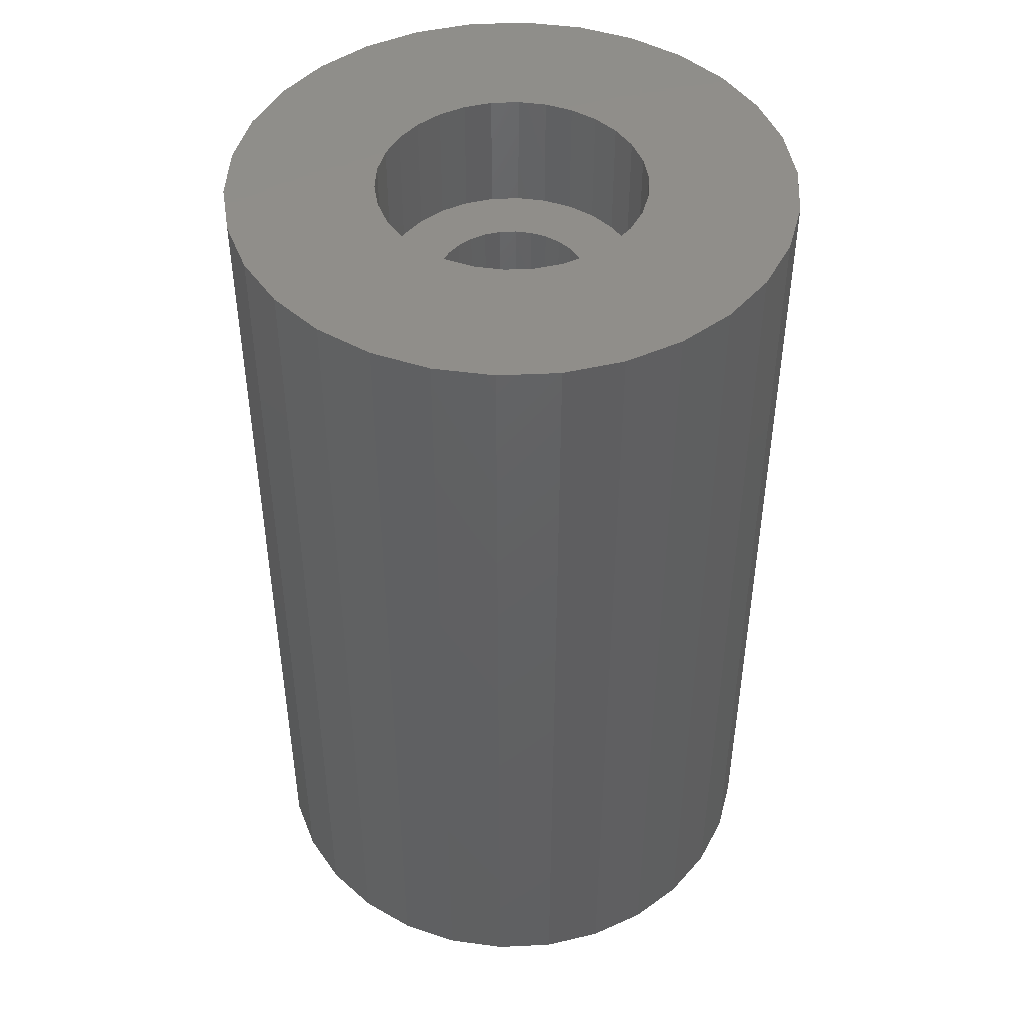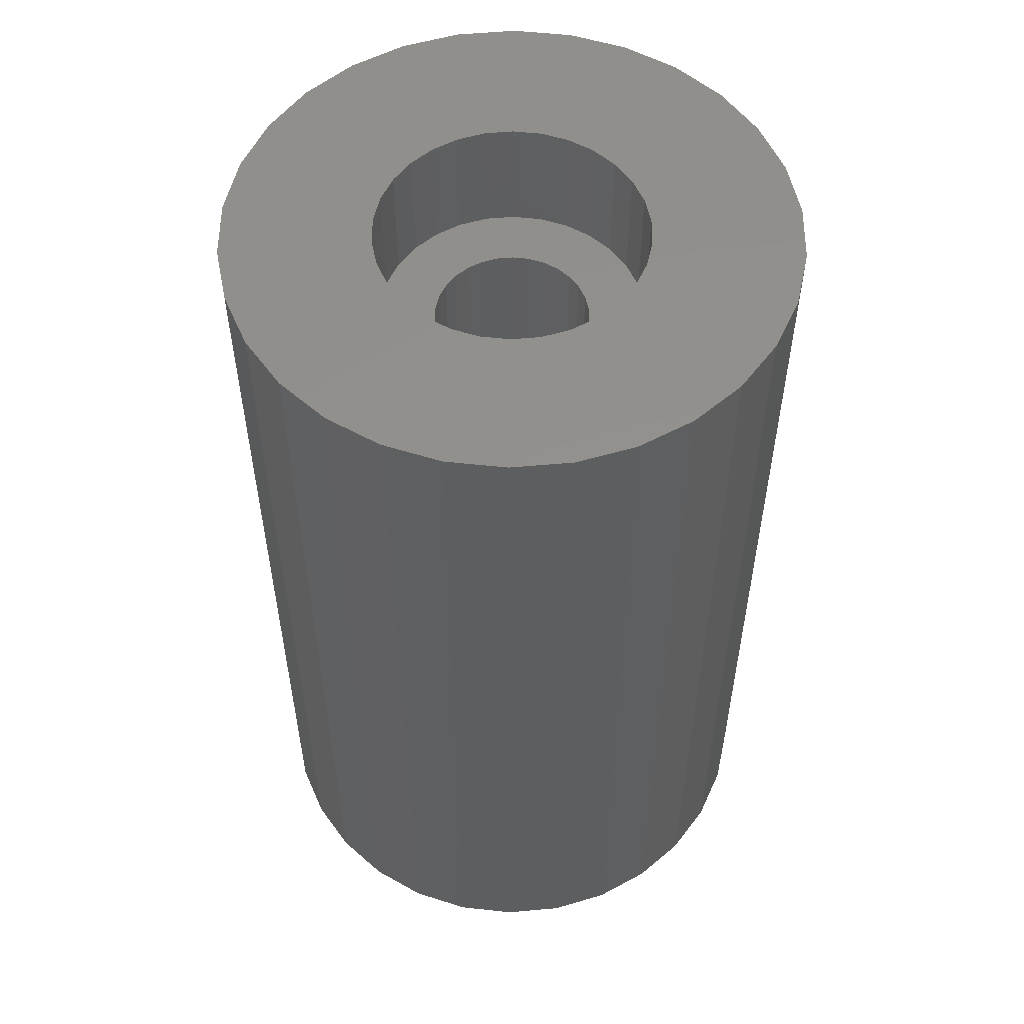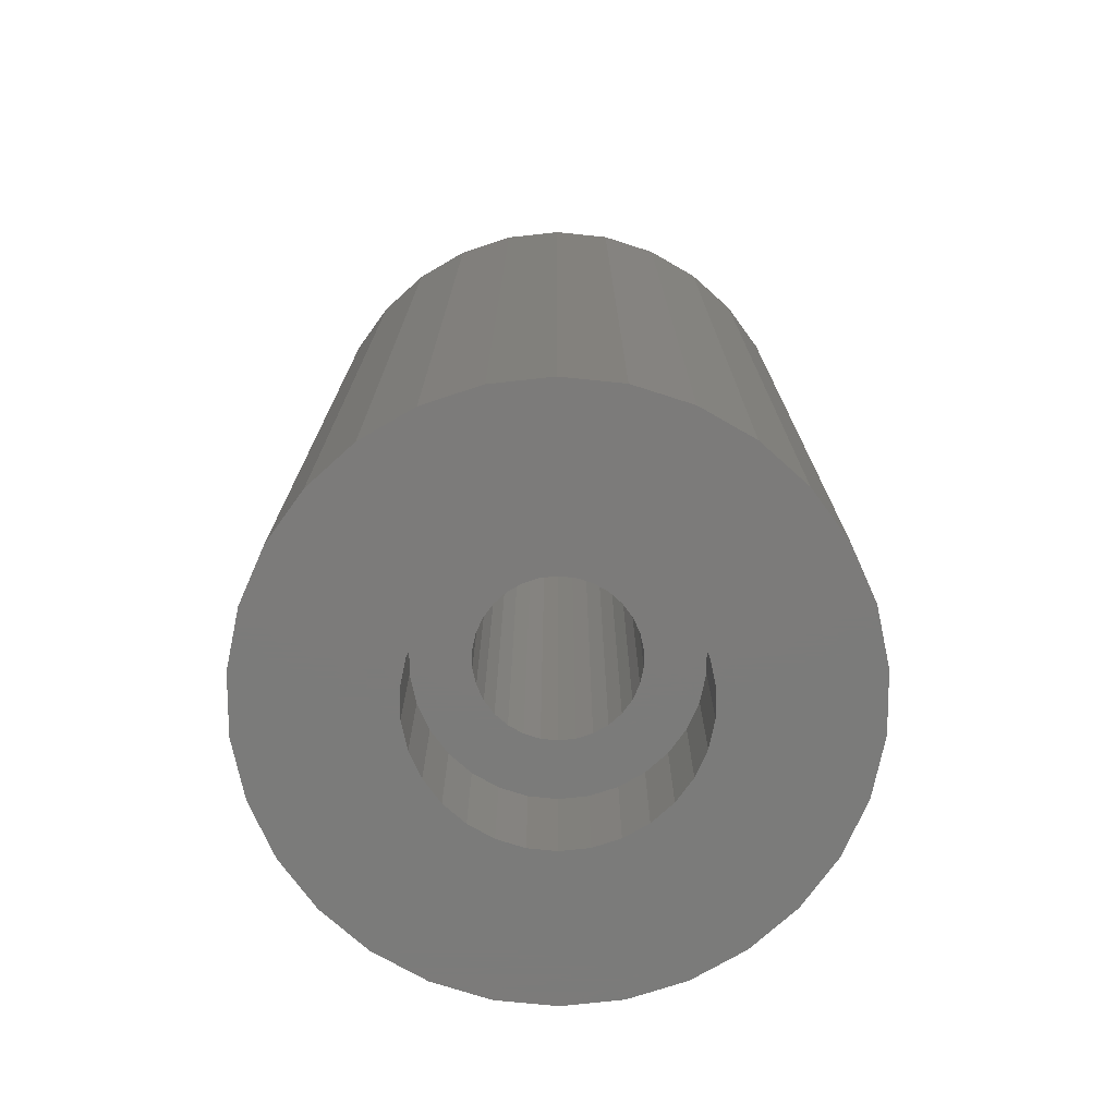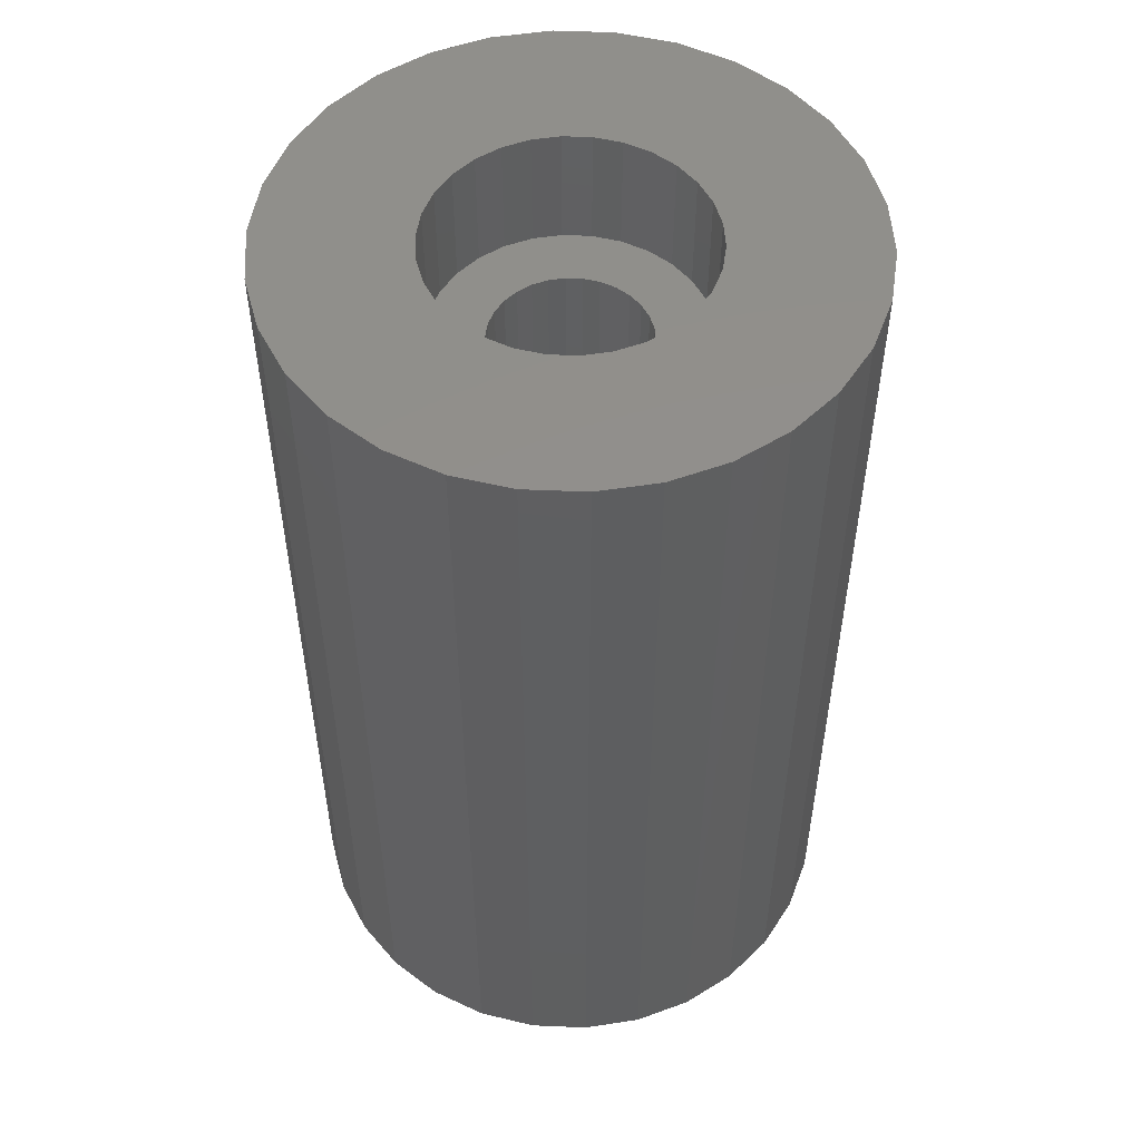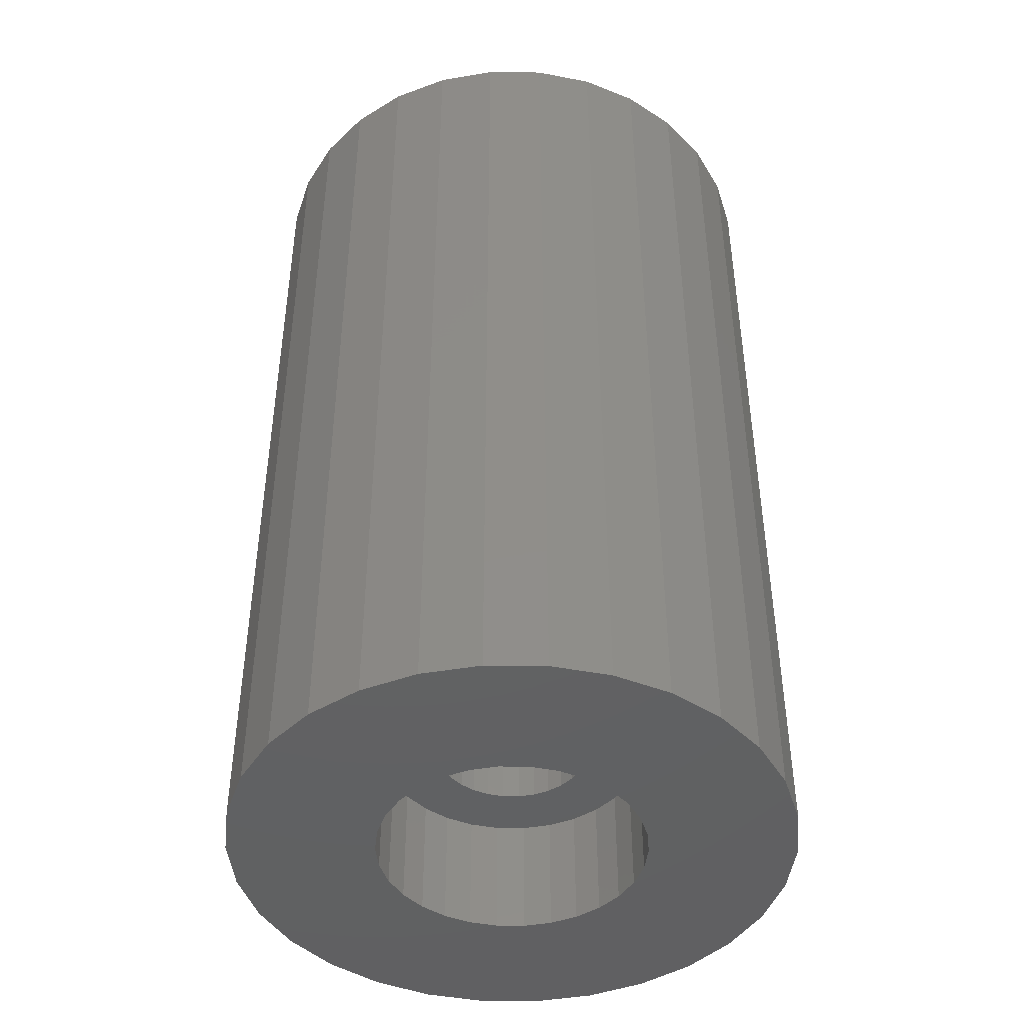
<metadata>
{"format":"stl","ext":"stl","renderer":"f3d","projection":"perspective","resolution":1024,"background":"white","views":[{"elev":46.0,"azim":152.9,"up":"+Z"},{"elev":54.7,"azim":90.5,"up":"+Z"},{"elev":-74.6,"azim":150.2,"up":"+Z"},{"elev":52.3,"azim":2.6,"up":"+Z"},{"elev":-44.4,"azim":179.3,"up":"+Z"}]}
</metadata>
<code>
# stl→obj: 240 verts, 480 faces
v -11.5 0 0
v -11.25 2.391 0
v -11.25 -2.391 0
v -10.51 4.677 0
v -9.304 6.76 0
v -7.695 8.546 0
v -5.75 9.959 0
v -3.554 10.94 0
v -1.202 11.44 0
v 1.202 11.44 0
v 3.554 10.94 0
v -0.5749 5.47 0
v 5.75 9.959 0
v 1.7 5.231 0
v 7.695 8.546 0
v 2.75 4.763 0
v 9.304 6.76 0
v 4.45 3.233 0
v 10.51 4.677 0
v 5.024 2.237 0
v 11.25 2.391 0
v 5.5 0 0
v 11.5 0 0
v 5.024 -2.237 0
v 11.25 -2.391 0
v 4.45 -3.233 0
v 10.51 -4.677 0
v 2.75 -4.763 0
v 9.304 -6.76 0
v 0.5749 -5.47 0
v 7.695 -8.546 0
v 5.75 -9.959 0
v 3.554 -10.94 0
v 1.202 -11.44 0
v -1.202 -11.44 0
v -3.554 -10.94 0
v -5.75 -9.959 0
v -7.695 -8.546 0
v -9.304 -6.76 0
v -10.51 -4.677 0
v -5.38 -1.144 0
v -5.5 0 0
v -5.024 -2.237 0
v -4.45 -3.233 0
v -3.68 -4.087 0
v -0.5749 -5.47 0
v -1.7 -5.231 0
v -2.75 -4.763 0
v 1.7 -5.231 0
v 3.68 -4.087 0
v 5.38 -1.144 0
v 5.38 1.144 0
v 3.68 4.087 0
v 0.5749 5.47 0
v -1.7 5.231 0
v -4.45 3.233 0
v -3.68 4.087 0
v -2.75 4.763 0
v -5.024 2.237 0
v -5.38 1.144 0
v -11.5 0 38
v -11.25 2.391 38
v -11.25 -2.391 38
v -10.51 -4.677 38
v -9.304 -6.76 38
v -7.695 -8.546 38
v -5.75 -9.959 38
v -3.554 -10.94 38
v -1.202 -11.44 38
v 1.202 -11.44 38
v 3.554 -10.94 38
v 5.75 -9.959 38
v 7.695 -8.546 38
v 9.304 -6.76 38
v 10.51 -4.677 38
v 11.25 -2.391 38
v 11.5 0 38
v 11.25 2.391 38
v 10.51 4.677 38
v 9.304 6.76 38
v 7.695 8.546 38
v 5.75 9.959 38
v 3.554 10.94 38
v 1.202 11.44 38
v -1.202 11.44 38
v -3.554 10.94 38
v -5.75 9.959 38
v -7.695 8.546 38
v -9.304 6.76 38
v -10.51 4.677 38
v -5.38 1.144 5
v -5.5 0 5
v -5.38 -1.144 5
v -5.024 2.237 5
v -4.45 3.233 5
v -3.68 4.087 5
v -2.75 4.763 5
v -1.7 5.231 5
v -0.5749 5.47 5
v 0.5749 5.47 5
v 1.7 5.231 5
v 2.75 4.763 5
v 3.68 4.087 5
v 4.45 3.233 5
v 5.024 2.237 5
v 5.38 1.144 5
v 5.5 0 5
v 5.38 -1.144 5
v 5.024 -2.237 5
v 4.45 -3.233 5
v 3.68 -4.087 5
v 2.75 -4.763 5
v 1.7 -5.231 5
v 0.5749 -5.47 5
v -0.5749 -5.47 5
v -1.7 -5.231 5
v -2.75 -4.763 5
v -3.68 -4.087 5
v -4.45 -3.233 5
v -5.024 -2.237 5
v -3.68 -4.087 38
v 3.68 -4.087 38
v 2.75 -4.763 38
v -5.024 2.237 38
v -4.45 3.233 38
v 1.7 5.231 38
v 2.75 4.763 38
v 3.68 4.087 38
v 4.45 3.233 38
v -4.45 -3.233 38
v 1.7 -5.231 38
v 5.38 -1.144 38
v 5.024 -2.237 38
v -1.7 5.231 38
v -0.5749 5.47 38
v 5.024 2.237 38
v -2.75 4.763 38
v -3.68 4.087 38
v 0.5749 5.47 38
v 5.38 1.144 38
v 5.5 0 38
v 4.45 -3.233 38
v -5.5 0 38
v -5.38 1.144 38
v 0.5749 -5.47 38
v -0.5749 -5.47 38
v -1.7 -5.231 38
v -2.75 -4.763 38
v -5.024 -2.237 38
v -5.38 -1.144 38
v 0.3319 3.158 5
v 1.587 2.75 5
v 2.124 2.359 5
v 2.901 1.291 5
v 3.106 0.6601 5
v 3.175 0 5
v 2.901 -1.291 5
v 2.569 -1.866 5
v 1.587 -2.75 5
v 0.9811 -3.02 5
v -0.3319 -3.158 5
v -1.587 -2.75 5
v -2.901 -1.291 5
v -3.106 -0.6601 5
v -2.124 -2.359 5
v -2.569 -1.866 5
v -0.9811 -3.02 5
v 0.3319 -3.158 5
v 2.124 -2.359 5
v 3.106 -0.6601 5
v 2.569 1.866 5
v 0.9811 3.02 5
v -0.3319 3.158 5
v -2.124 2.359 5
v -1.587 2.75 5
v -0.9811 3.02 5
v -2.569 1.866 5
v -2.901 1.291 5
v -3.106 0.6601 5
v -3.175 0 5
v -5.38 -1.144 33
v -5.5 0 33
v -5.024 -2.237 33
v -4.45 -3.233 33
v -3.68 -4.087 33
v -2.75 -4.763 33
v -1.7 -5.231 33
v -0.5749 -5.47 33
v 0.5749 -5.47 33
v 1.7 -5.231 33
v 2.75 -4.763 33
v 3.68 -4.087 33
v 4.45 -3.233 33
v 5.024 -2.237 33
v 5.38 -1.144 33
v 5.5 0 33
v 5.38 1.144 33
v 5.024 2.237 33
v 4.45 3.233 33
v 3.68 4.087 33
v 2.75 4.763 33
v 1.7 5.231 33
v 0.5749 5.47 33
v -0.5749 5.47 33
v -1.7 5.231 33
v -2.75 4.763 33
v -3.68 4.087 33
v -4.45 3.233 33
v -5.024 2.237 33
v -5.38 1.144 33
v -3.106 -0.6601 33
v -2.901 -1.291 33
v -3.175 0 33
v -3.106 0.6601 33
v -2.901 1.291 33
v -2.569 1.866 33
v -2.124 2.359 33
v -1.587 2.75 33
v -0.9811 3.02 33
v -0.3319 3.158 33
v 0.3319 3.158 33
v 0.9811 3.02 33
v 1.587 2.75 33
v 2.124 2.359 33
v 2.569 1.866 33
v 2.901 1.291 33
v 3.106 0.6601 33
v 3.175 0 33
v 3.106 -0.6601 33
v 2.901 -1.291 33
v 2.569 -1.866 33
v 2.124 -2.359 33
v 1.587 -2.75 33
v 0.9811 -3.02 33
v 0.3319 -3.158 33
v -0.3319 -3.158 33
v -0.9811 -3.02 33
v -1.587 -2.75 33
v -2.124 -2.359 33
v -2.569 -1.866 33
f 1 2 3
f 3 2 4
f 3 4 5
f 3 5 6
f 3 6 7
f 3 7 8
f 3 8 9
f 3 9 10
f 3 10 11
f 12 11 13
f 14 13 15
f 16 15 17
f 18 17 19
f 20 19 21
f 22 21 23
f 24 23 25
f 26 25 27
f 28 27 29
f 30 29 31
f 3 31 32
f 3 32 33
f 3 33 34
f 3 34 35
f 3 35 36
f 3 36 37
f 3 37 38
f 3 38 39
f 3 39 40
f 41 3 42
f 43 3 41
f 44 3 43
f 45 3 44
f 46 31 47
f 3 45 48
f 3 48 47
f 3 47 31
f 30 31 46
f 49 29 30
f 28 29 49
f 50 27 28
f 26 27 50
f 51 23 24
f 22 23 51
f 52 21 22
f 24 25 26
f 18 19 20
f 53 17 18
f 16 17 53
f 54 13 14
f 20 21 52
f 55 11 12
f 56 3 57
f 58 11 55
f 57 11 58
f 3 11 57
f 59 3 56
f 60 3 59
f 42 3 60
f 12 13 54
f 14 15 16
f 1 61 2
f 2 61 62
f 1 3 61
f 61 3 63
f 3 40 63
f 63 40 64
f 40 39 64
f 64 39 65
f 39 38 65
f 65 38 66
f 66 38 37
f 67 66 37
f 67 37 36
f 68 67 36
f 68 36 35
f 69 68 35
f 69 35 34
f 70 69 34
f 70 34 33
f 71 70 33
f 71 33 32
f 72 71 32
f 72 32 31
f 73 72 31
f 73 31 29
f 74 73 29
f 74 29 27
f 75 74 27
f 75 27 25
f 76 75 25
f 76 25 23
f 77 76 23
f 23 21 78
f 77 23 78
f 21 19 79
f 78 21 79
f 19 17 80
f 79 19 80
f 17 15 81
f 80 17 81
f 13 82 15
f 15 82 81
f 11 83 13
f 13 83 82
f 10 84 11
f 11 84 83
f 9 85 10
f 10 85 84
f 8 86 9
f 9 86 85
f 7 87 8
f 8 87 86
f 6 88 7
f 7 88 87
f 5 89 6
f 6 89 88
f 4 90 5
f 5 90 89
f 2 62 4
f 4 62 90
f 60 91 92
f 42 60 92
f 92 93 41
f 42 92 41
f 59 94 91
f 60 59 91
f 56 95 94
f 59 56 94
f 57 96 95
f 56 57 95
f 58 97 96
f 57 58 96
f 55 98 97
f 58 55 97
f 12 99 98
f 55 12 98
f 54 100 99
f 12 54 99
f 14 101 100
f 54 14 100
f 16 102 101
f 14 16 101
f 53 103 102
f 16 53 102
f 104 103 18
f 18 103 53
f 105 104 20
f 20 104 18
f 106 105 52
f 52 105 20
f 107 106 22
f 22 106 52
f 107 22 108
f 108 22 51
f 108 51 109
f 109 51 24
f 109 24 110
f 110 24 26
f 110 26 111
f 111 26 50
f 111 50 112
f 112 50 28
f 112 28 113
f 113 28 49
f 113 49 114
f 114 49 30
f 114 30 115
f 115 30 46
f 115 46 116
f 116 46 47
f 116 47 117
f 117 47 48
f 117 48 118
f 118 48 45
f 119 118 45
f 44 119 45
f 120 119 44
f 43 120 44
f 93 120 43
f 41 93 43
f 62 61 63
f 65 62 64
f 64 62 63
f 66 62 65
f 67 62 66
f 68 62 67
f 69 62 68
f 70 62 69
f 71 62 70
f 121 62 71
f 122 123 74
f 124 125 62
f 126 127 80
f 128 129 79
f 82 62 81
f 83 62 82
f 84 62 83
f 85 62 84
f 86 62 85
f 87 62 86
f 88 62 87
f 89 62 88
f 90 62 89
f 121 130 62
f 123 131 73
f 132 133 76
f 134 135 81
f 129 136 78
f 137 62 138
f 134 62 137
f 135 139 81
f 81 62 134
f 81 139 80
f 139 126 80
f 80 127 79
f 127 128 79
f 79 129 78
f 125 138 62
f 78 136 77
f 136 140 77
f 77 141 76
f 133 142 75
f 141 132 76
f 140 141 77
f 76 133 75
f 75 142 74
f 142 122 74
f 74 123 73
f 143 144 62
f 73 131 72
f 131 145 72
f 72 146 71
f 146 147 71
f 147 148 71
f 148 121 71
f 130 149 62
f 145 146 72
f 149 150 62
f 150 143 62
f 144 124 62
f 94 95 91
f 91 95 96
f 91 96 97
f 91 97 98
f 91 98 99
f 91 99 100
f 91 100 101
f 91 101 102
f 151 102 103
f 152 103 104
f 153 104 105
f 154 105 106
f 155 106 107
f 156 107 108
f 157 108 109
f 158 109 110
f 159 110 111
f 160 111 112
f 161 112 113
f 162 113 114
f 91 114 115
f 91 115 116
f 91 116 117
f 91 117 118
f 91 118 119
f 91 119 120
f 91 120 93
f 91 93 92
f 163 91 164
f 162 114 165
f 91 163 166
f 91 166 114
f 166 165 114
f 167 113 162
f 161 113 167
f 168 112 161
f 160 112 168
f 169 110 159
f 157 109 158
f 170 108 157
f 156 108 170
f 155 107 156
f 154 106 155
f 171 105 154
f 153 105 171
f 152 104 153
f 172 103 152
f 151 103 172
f 173 102 151
f 174 91 175
f 176 102 173
f 91 102 176
f 91 176 175
f 177 91 174
f 178 91 177
f 179 91 178
f 180 91 179
f 164 91 180
f 158 110 169
f 159 111 160
f 143 150 181
f 182 143 181
f 150 149 183
f 181 150 183
f 149 130 184
f 183 149 184
f 130 121 185
f 184 130 185
f 148 186 121
f 121 186 185
f 147 187 148
f 148 187 186
f 146 188 147
f 147 188 187
f 145 189 146
f 146 189 188
f 131 190 145
f 145 190 189
f 123 191 131
f 131 191 190
f 122 192 123
f 123 192 191
f 142 193 122
f 122 193 192
f 133 194 142
f 142 194 193
f 132 195 133
f 133 195 194
f 141 196 132
f 132 196 195
f 141 140 196
f 196 140 197
f 140 136 197
f 197 136 198
f 136 129 198
f 198 129 199
f 129 128 199
f 199 128 200
f 200 128 127
f 201 200 127
f 201 127 126
f 202 201 126
f 202 126 139
f 203 202 139
f 203 139 135
f 204 203 135
f 204 135 134
f 205 204 134
f 205 134 137
f 206 205 137
f 206 137 138
f 207 206 138
f 207 138 125
f 208 207 125
f 208 125 124
f 209 208 124
f 209 124 144
f 210 209 144
f 210 144 143
f 182 210 143
f 211 212 163
f 164 211 163
f 213 211 164
f 180 213 164
f 179 214 213
f 180 179 213
f 178 215 214
f 179 178 214
f 177 216 215
f 178 177 215
f 174 217 216
f 177 174 216
f 175 218 217
f 174 175 217
f 176 219 218
f 175 176 218
f 173 220 219
f 176 173 219
f 151 221 220
f 173 151 220
f 172 222 221
f 151 172 221
f 152 223 222
f 172 152 222
f 153 224 223
f 152 153 223
f 225 224 171
f 171 224 153
f 226 225 154
f 154 225 171
f 227 226 155
f 155 226 154
f 228 227 156
f 156 227 155
f 228 156 229
f 229 156 170
f 229 170 230
f 230 170 157
f 230 157 231
f 231 157 158
f 231 158 232
f 232 158 169
f 232 169 233
f 233 169 159
f 233 159 234
f 234 159 160
f 234 160 235
f 235 160 168
f 235 168 236
f 236 168 161
f 236 161 237
f 237 161 167
f 237 167 238
f 238 167 162
f 238 162 239
f 239 162 165
f 240 239 165
f 166 240 165
f 212 240 166
f 163 212 166
f 181 183 184
f 186 181 185
f 185 181 184
f 187 181 186
f 188 181 187
f 189 181 188
f 190 181 189
f 191 181 190
f 237 181 191
f 238 239 181
f 234 235 192
f 232 233 193
f 231 232 194
f 229 230 195
f 224 225 199
f 219 220 202
f 221 222 201
f 204 181 203
f 205 181 204
f 206 181 205
f 207 181 206
f 208 181 207
f 209 181 208
f 210 181 209
f 182 181 210
f 225 226 198
f 240 212 181
f 217 218 203
f 222 223 200
f 216 181 215
f 203 181 216
f 203 216 217
f 203 218 202
f 218 219 202
f 202 220 201
f 220 221 201
f 201 222 200
f 214 215 181
f 200 223 199
f 223 224 199
f 199 225 198
f 239 240 181
f 198 226 197
f 213 214 181
f 226 227 197
f 197 228 196
f 196 229 195
f 195 230 194
f 230 231 194
f 194 232 193
f 193 233 192
f 233 234 192
f 192 235 191
f 235 236 191
f 236 237 191
f 238 181 237
f 212 211 181
f 227 228 197
f 228 229 196
f 211 213 181

</code>
